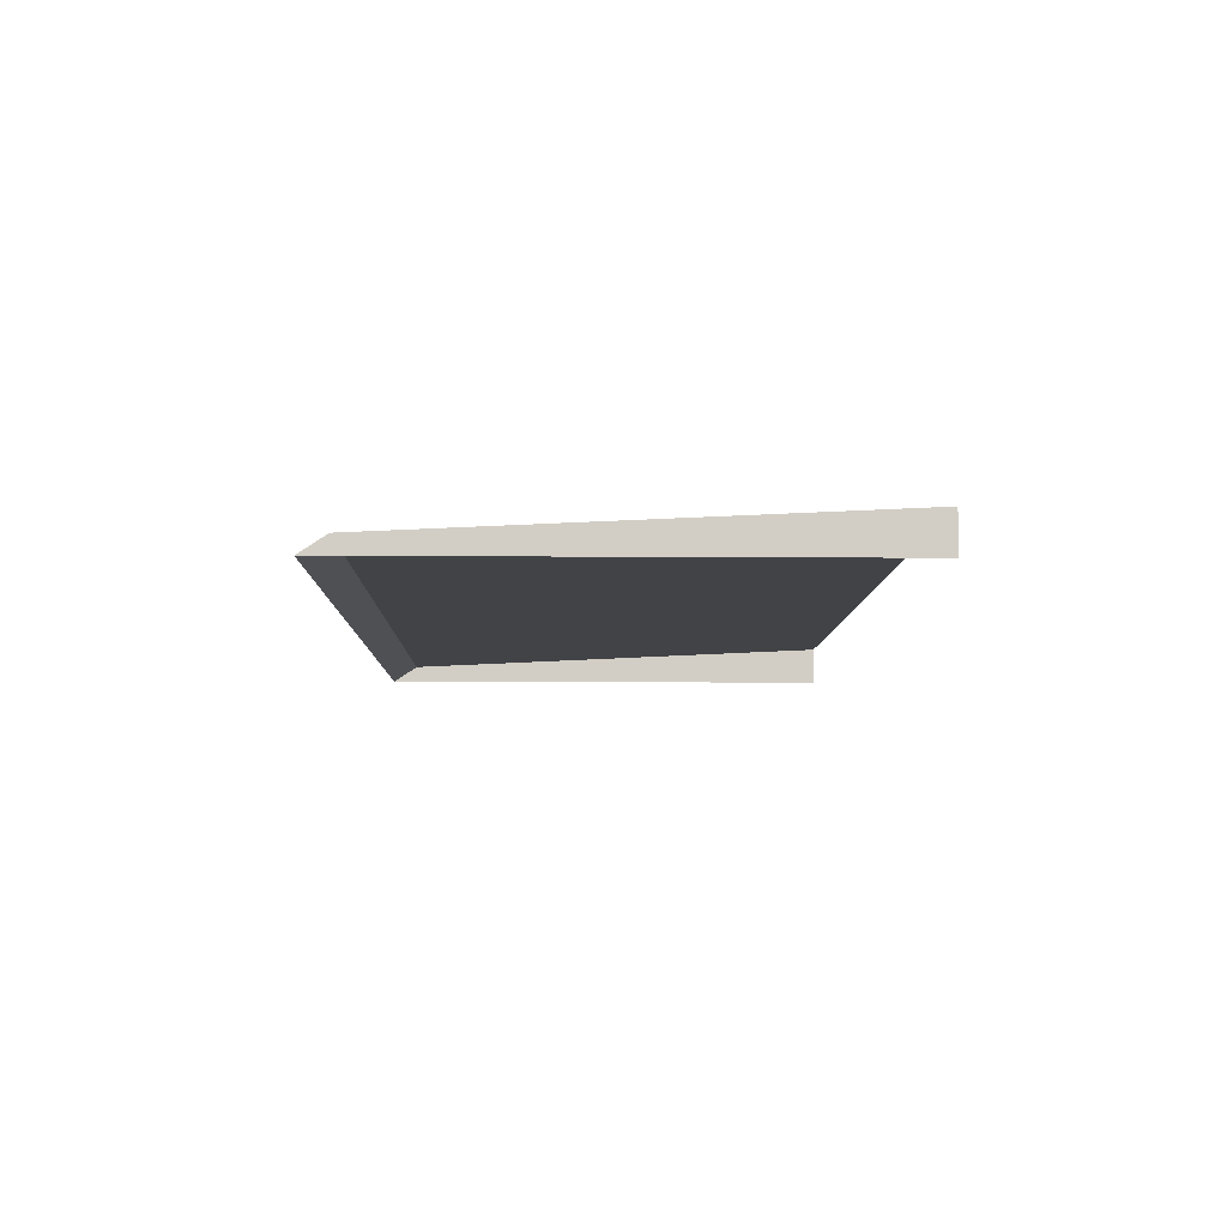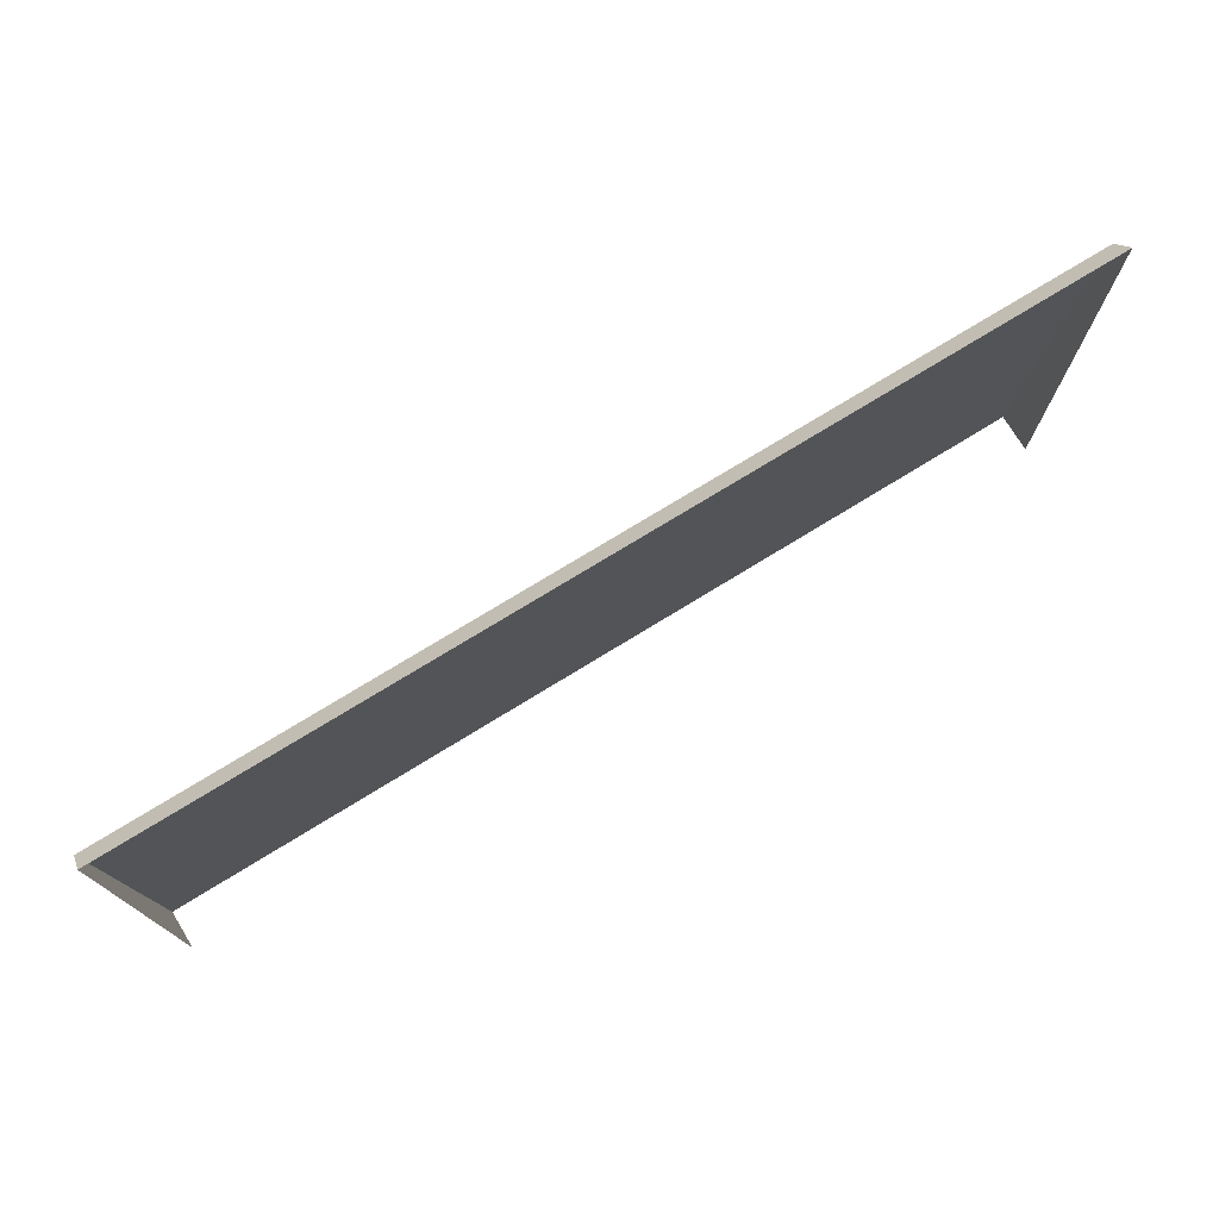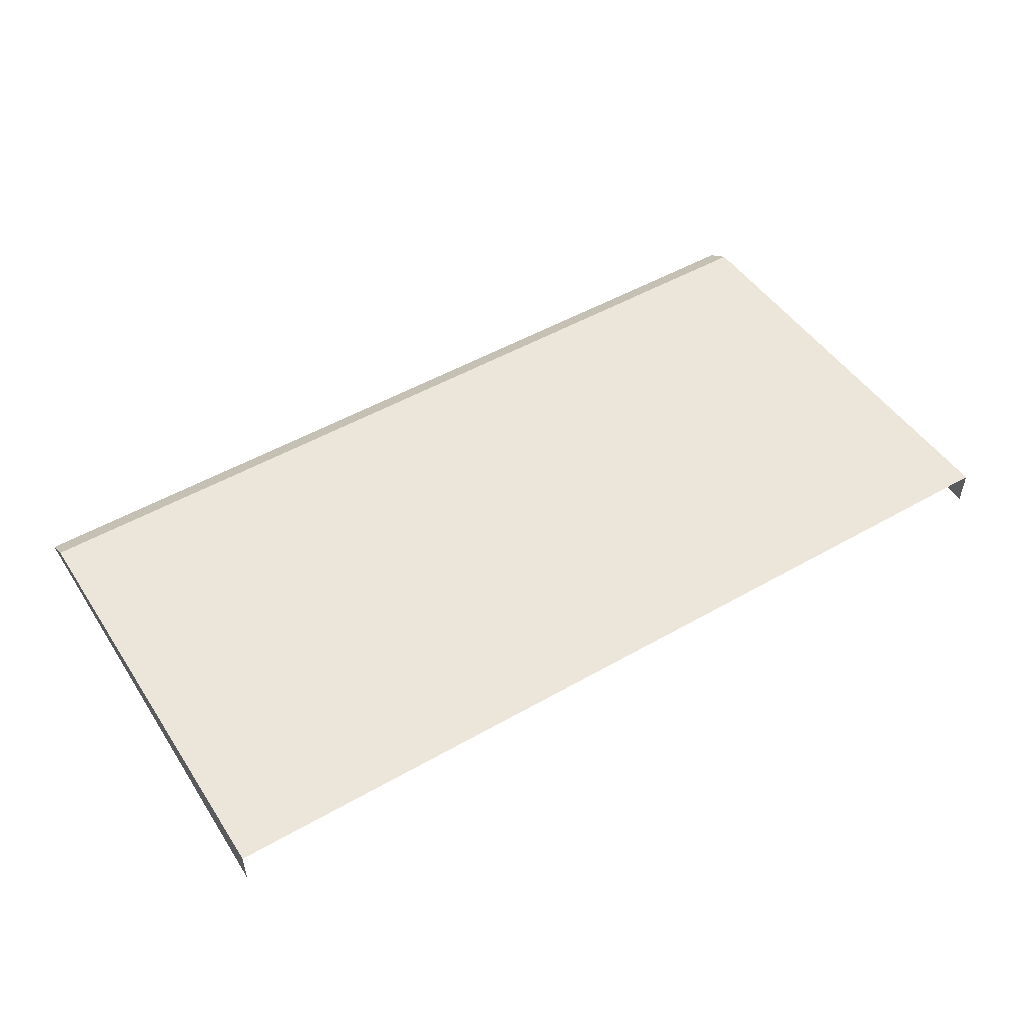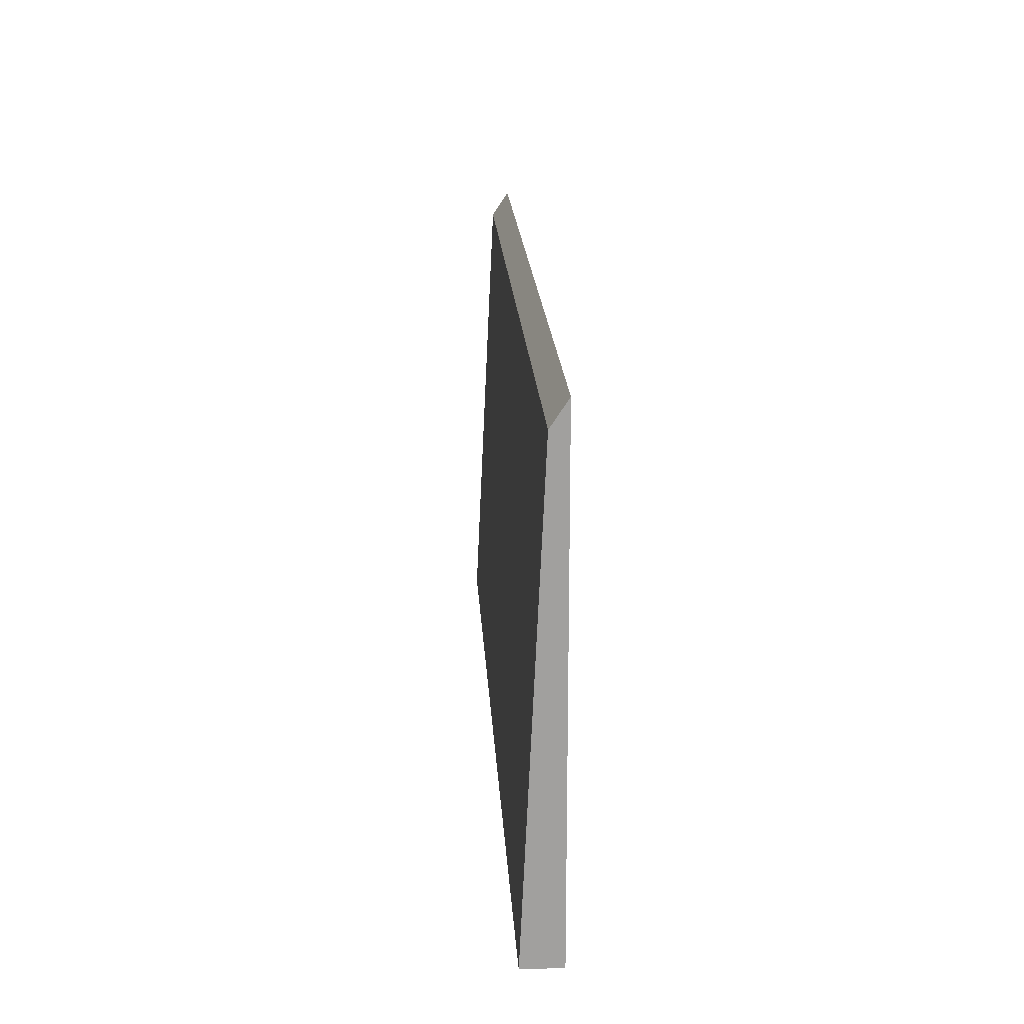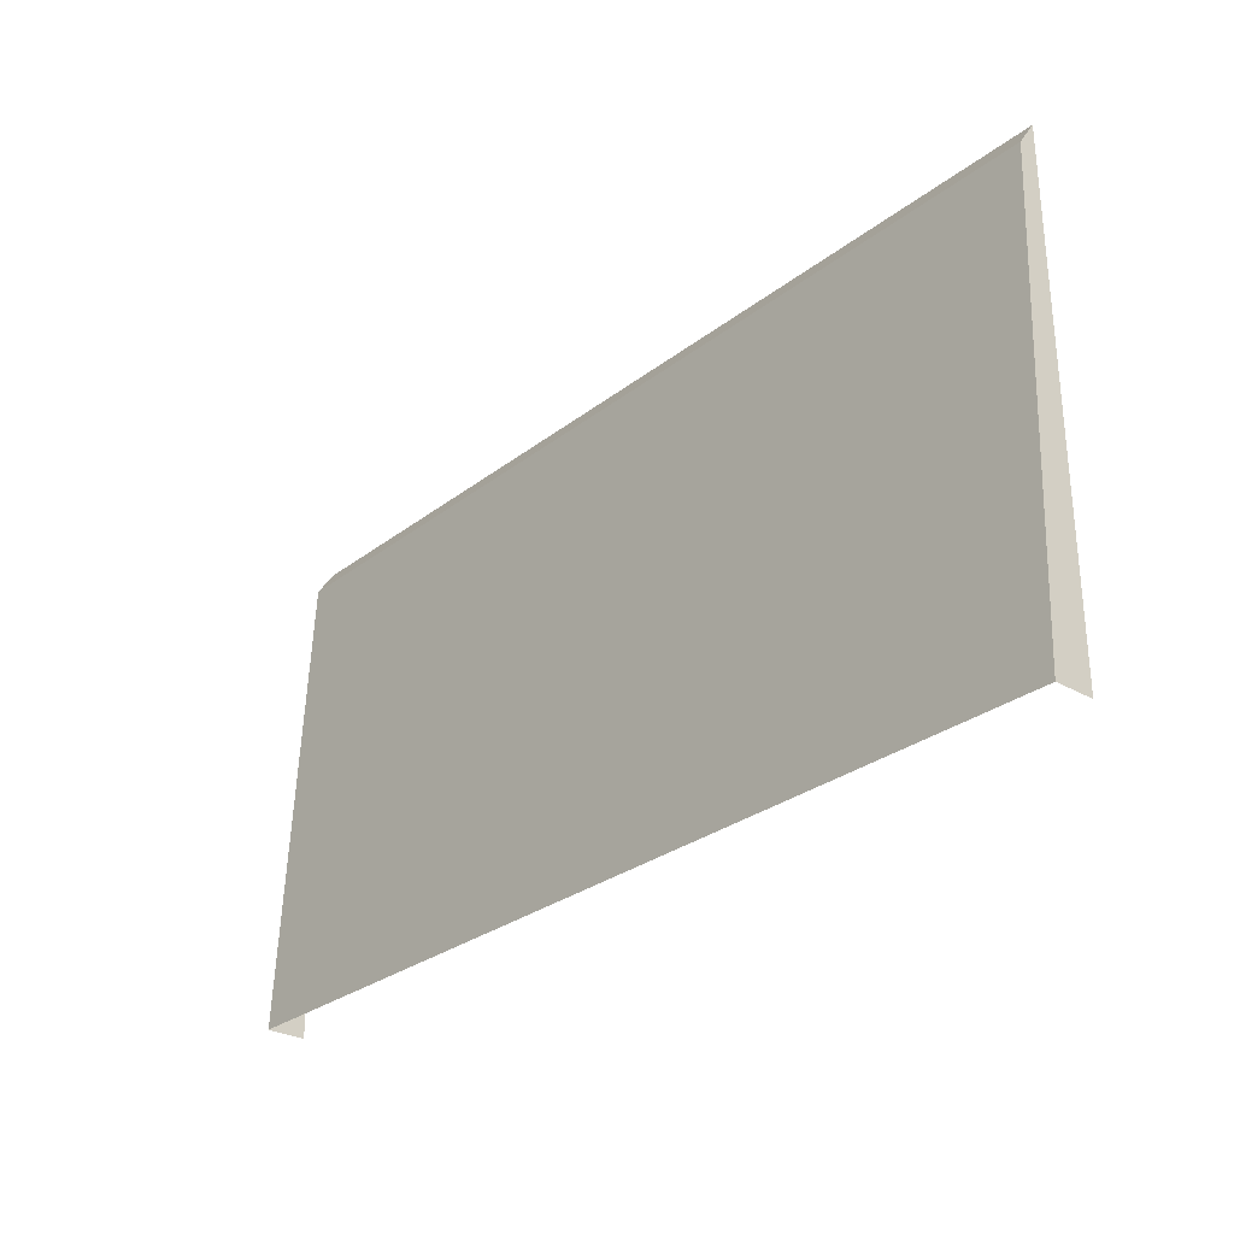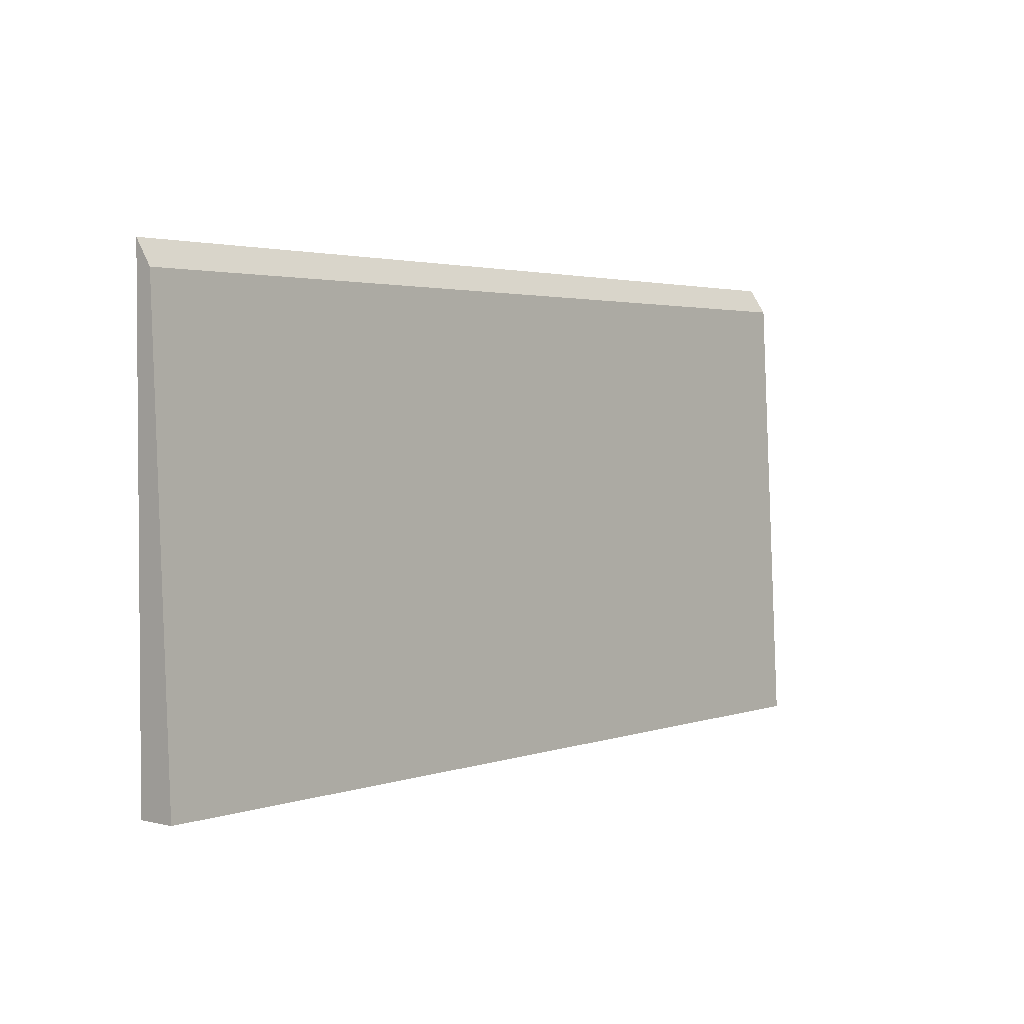
<metadata>
{"format":"obj","ext":"obj","renderer":"f3d","projection":"perspective","resolution":1024,"background":"white","views":[{"elev":-7.6,"azim":88.7,"up":"+Y"},{"elev":75.4,"azim":-31.5,"up":"+Z"},{"elev":50.7,"azim":148.1,"up":"+Y"},{"elev":18.5,"azim":-93.1,"up":"+Z"},{"elev":-28.6,"azim":-131.0,"up":"+Z"},{"elev":2.6,"azim":130.3,"up":"+Z"}]}
</metadata>
<code>
g HummerHood1
v 0.6964 0.8281 1.42
v 0.6964 0.8022 1.458
v -0.6964 0.8022 1.458
v -0.6964 0.8281 1.42
v -0.6964 0.8022 0.7183
v -0.6964 0.8609 0.7183
v -0.6964 0.8281 1.42
v -0.6964 0.8022 1.458
v 0.6964 0.8022 0.7183
v 0.6964 0.8022 1.458
v 0.6964 0.8281 1.42
v 0.6964 0.8609 0.7183
v -0.6964 0.8281 1.42
v -0.6964 0.8609 0.7183
v 0.6964 0.8609 0.7183
v 0.6964 0.8281 1.42
g HummerHood1_0
f 3 2 1
f 4 3 1
f 7 6 5
f 8 7 5
f 11 10 9
f 12 11 9
f 15 14 13
f 16 15 13

</code>
